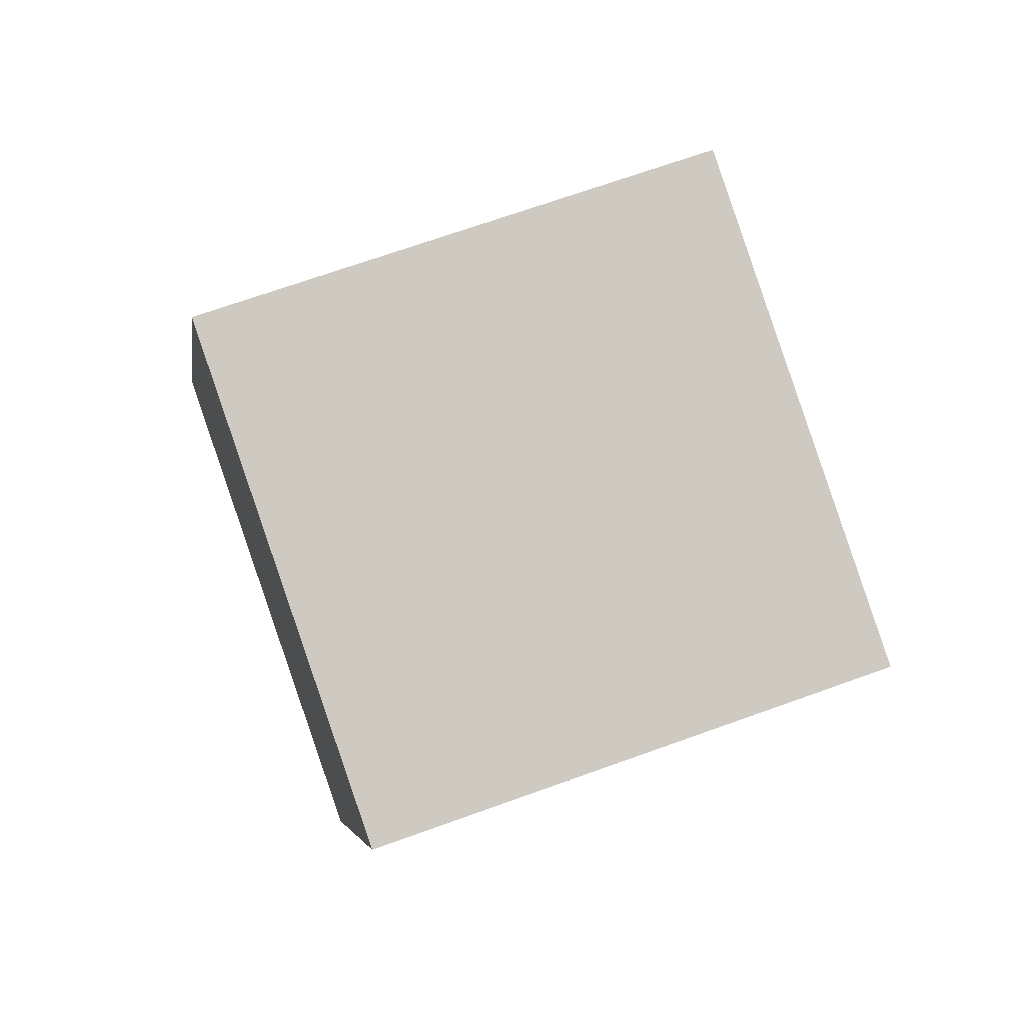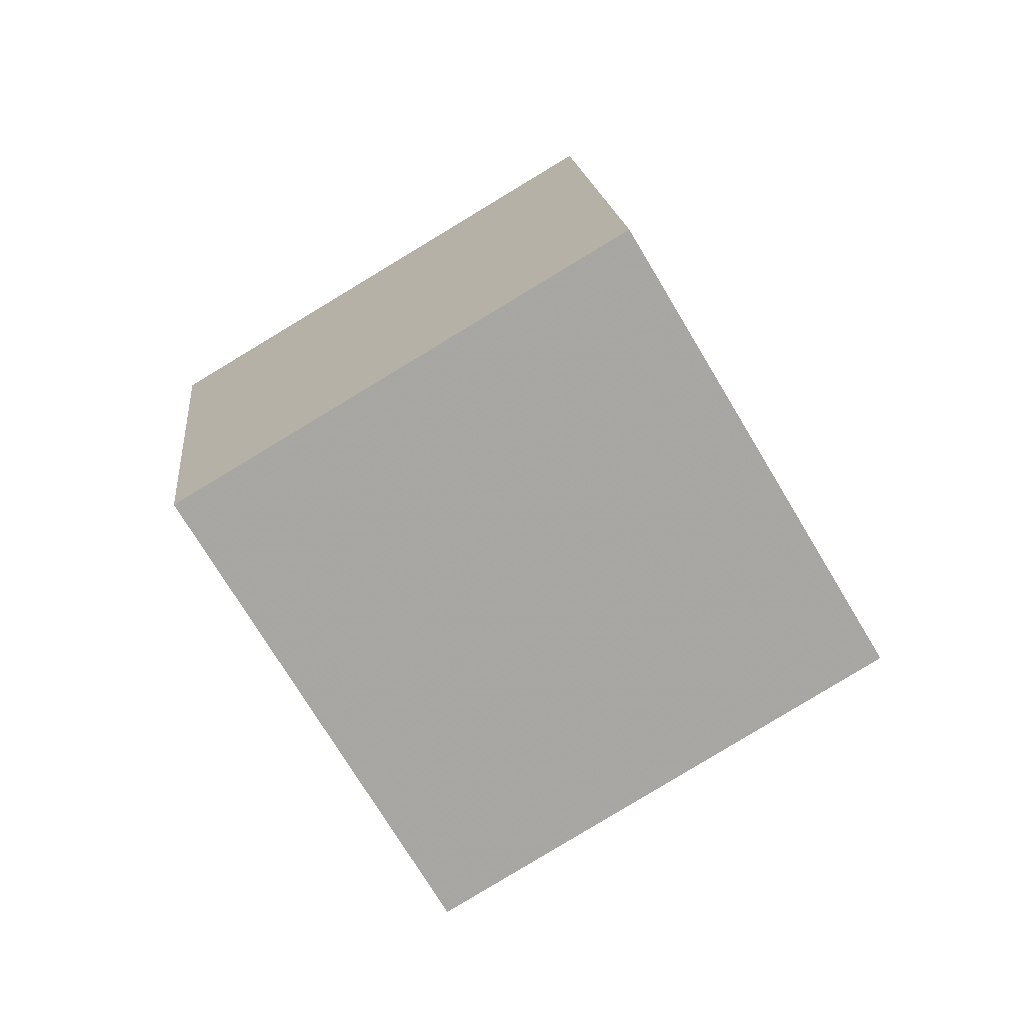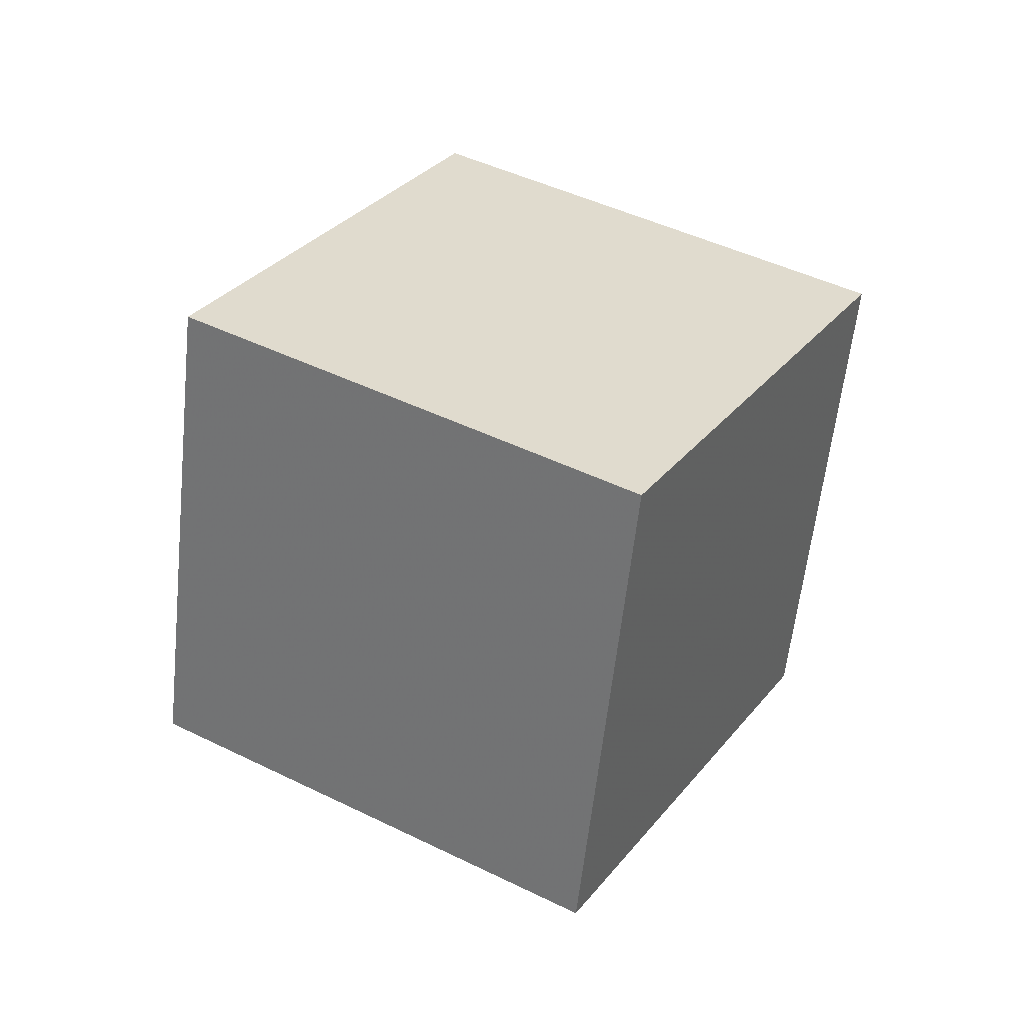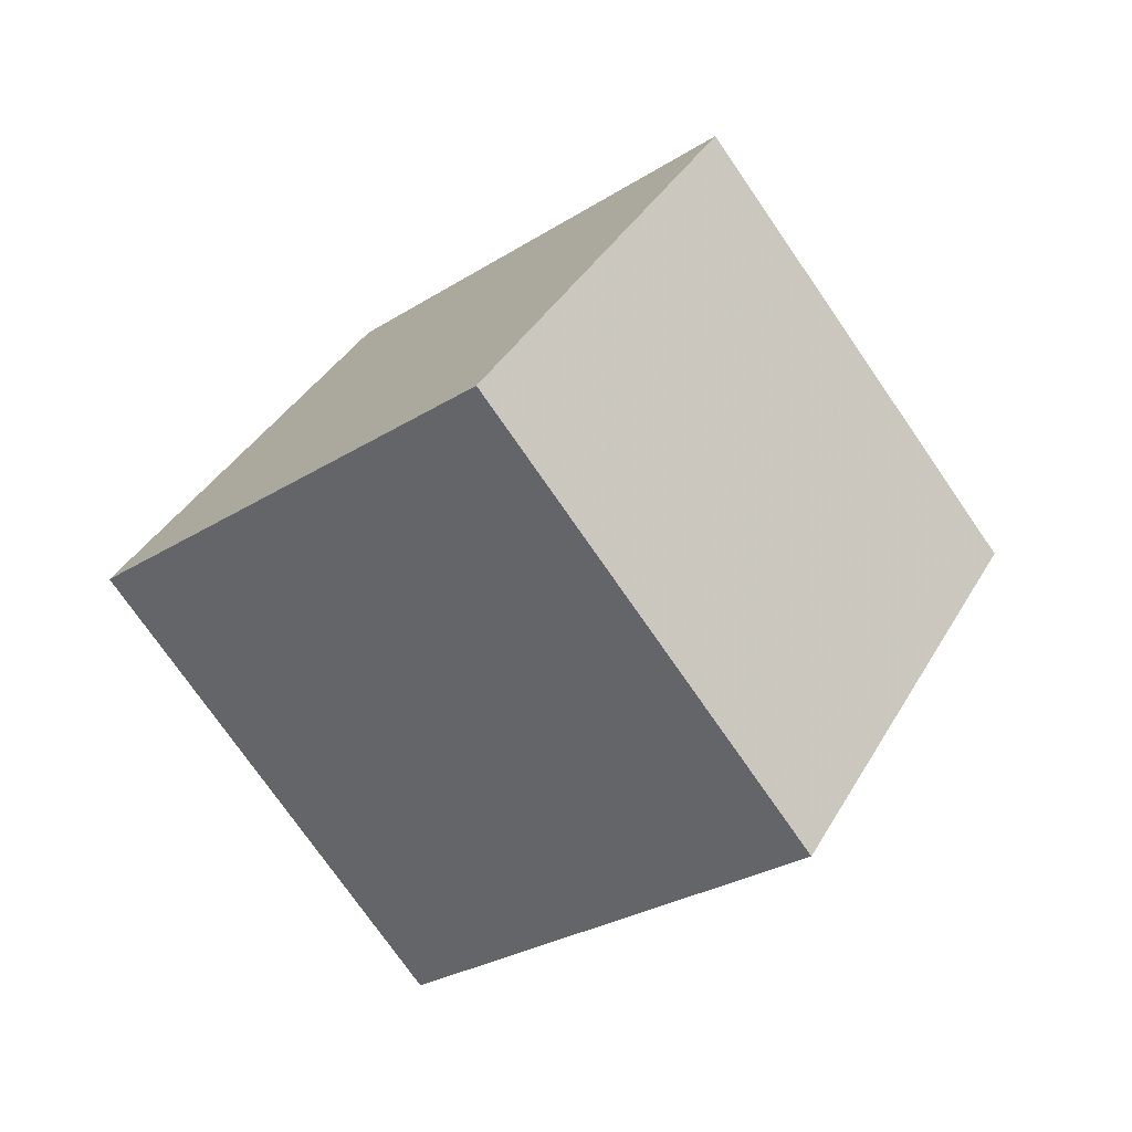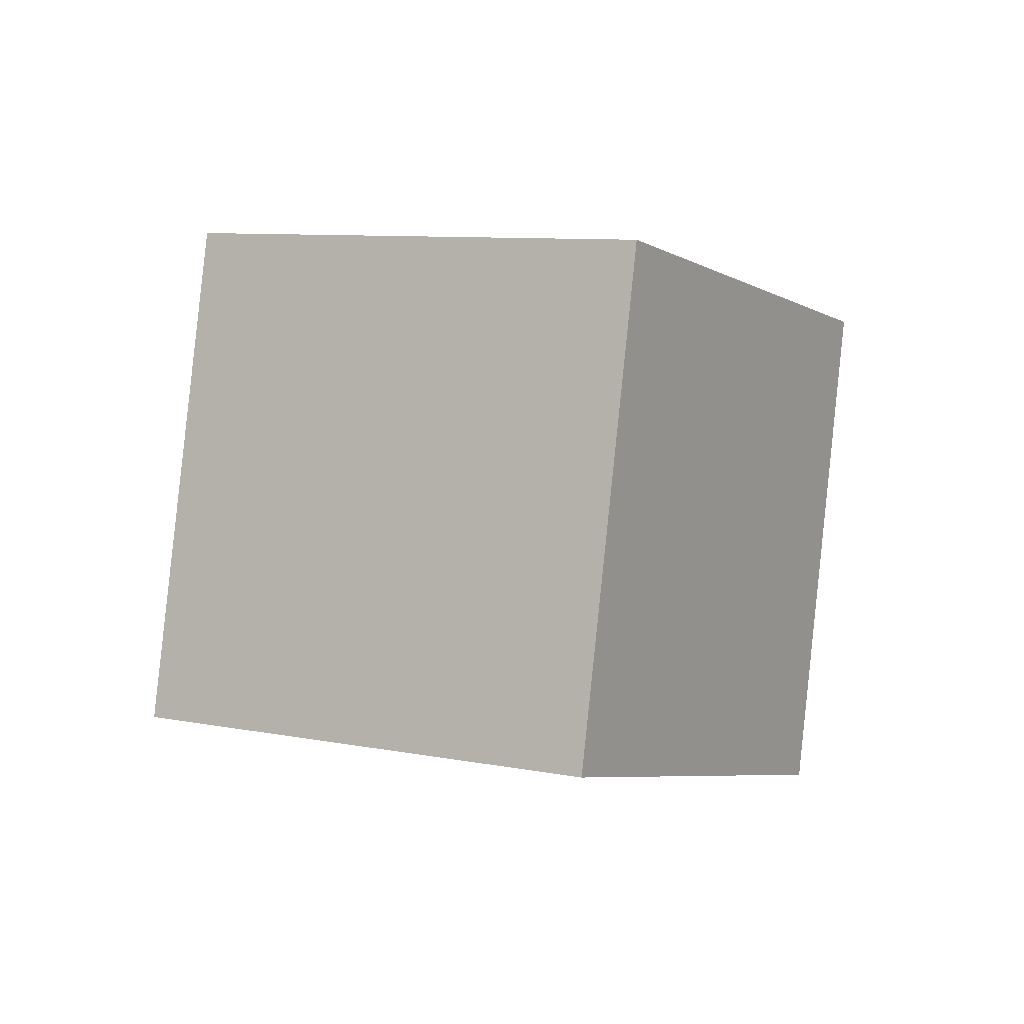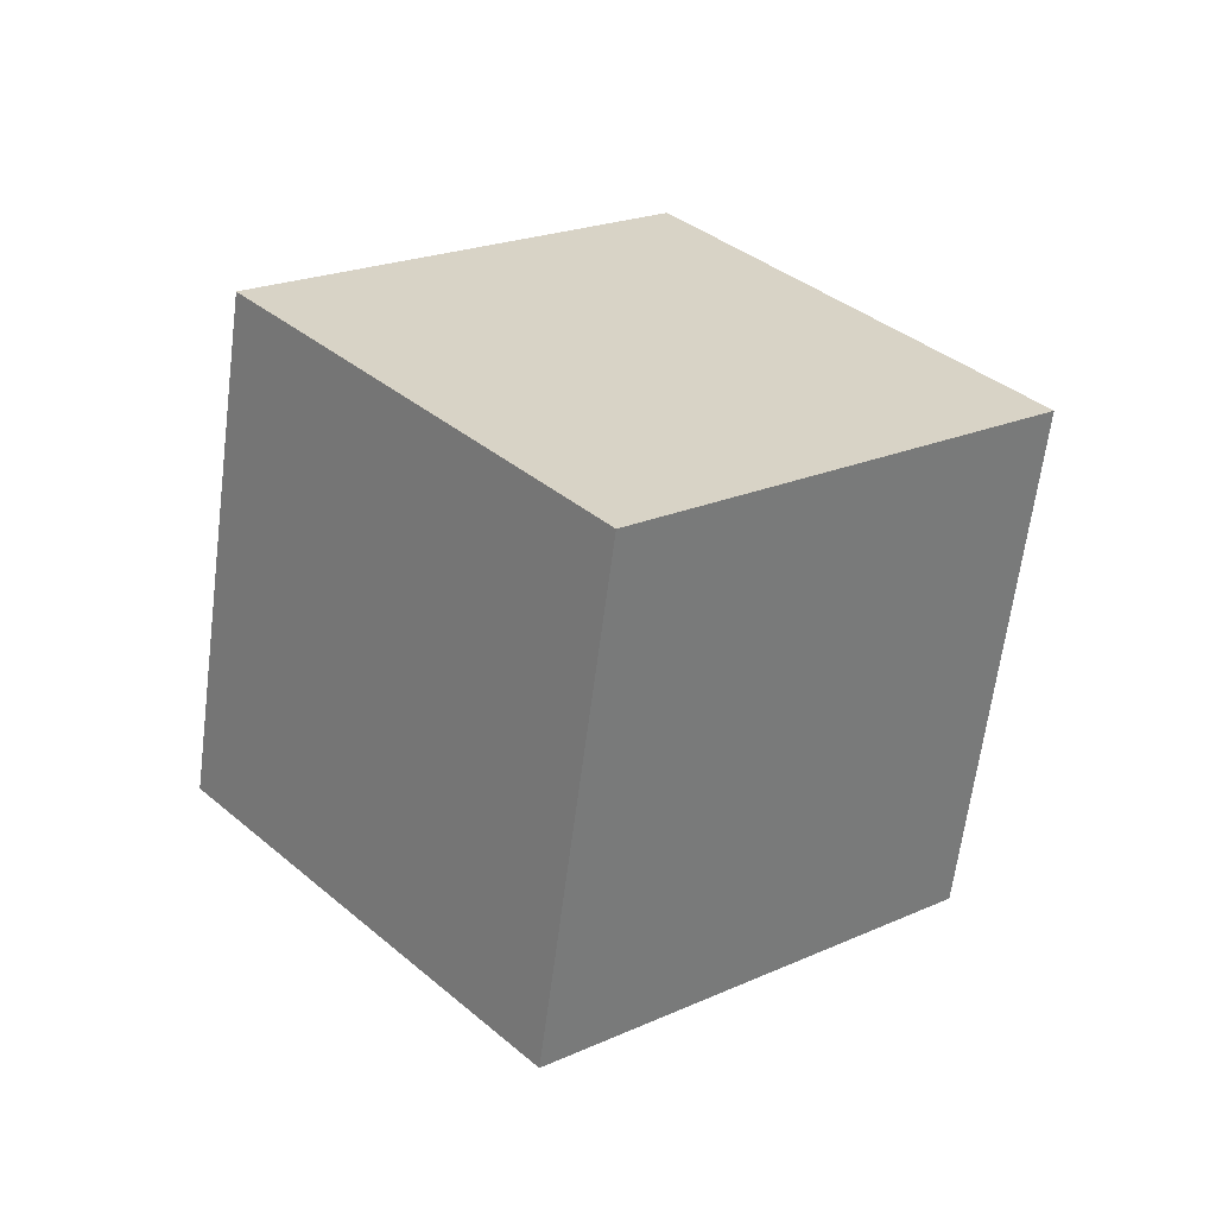
<metadata>
{"format":"obj","ext":"obj","renderer":"f3d","projection":"perspective","resolution":1024,"background":"white","views":[{"elev":55.3,"azim":12.3,"up":"+Y"},{"elev":-16.1,"azim":88.7,"up":"+Z"},{"elev":-24.9,"azim":-92.3,"up":"+Z"},{"elev":71.2,"azim":-54.9,"up":"+Z"},{"elev":-60.1,"azim":-92.3,"up":"+Z"},{"elev":-33.9,"azim":156.9,"up":"+Z"}]}
</metadata>
<code>
v 8.417 -9.628 2.731
v 3.579 -4.429 -4.31
v 10.68 -1.115 7.463
v 5.843 4.085 0.4229
v -0.03811 -10.32 8.026
v -4.875 -5.125 0.9852
v 2.225 -1.811 12.76
v -2.612 3.389 5.718
f 2 4 1
f 5 2 1
f 1 4 3
f 3 5 1
f 2 8 4
f 6 2 5
f 6 8 2
f 4 8 3
f 7 5 3
f 3 8 7
f 7 6 5
f 8 6 7

</code>
